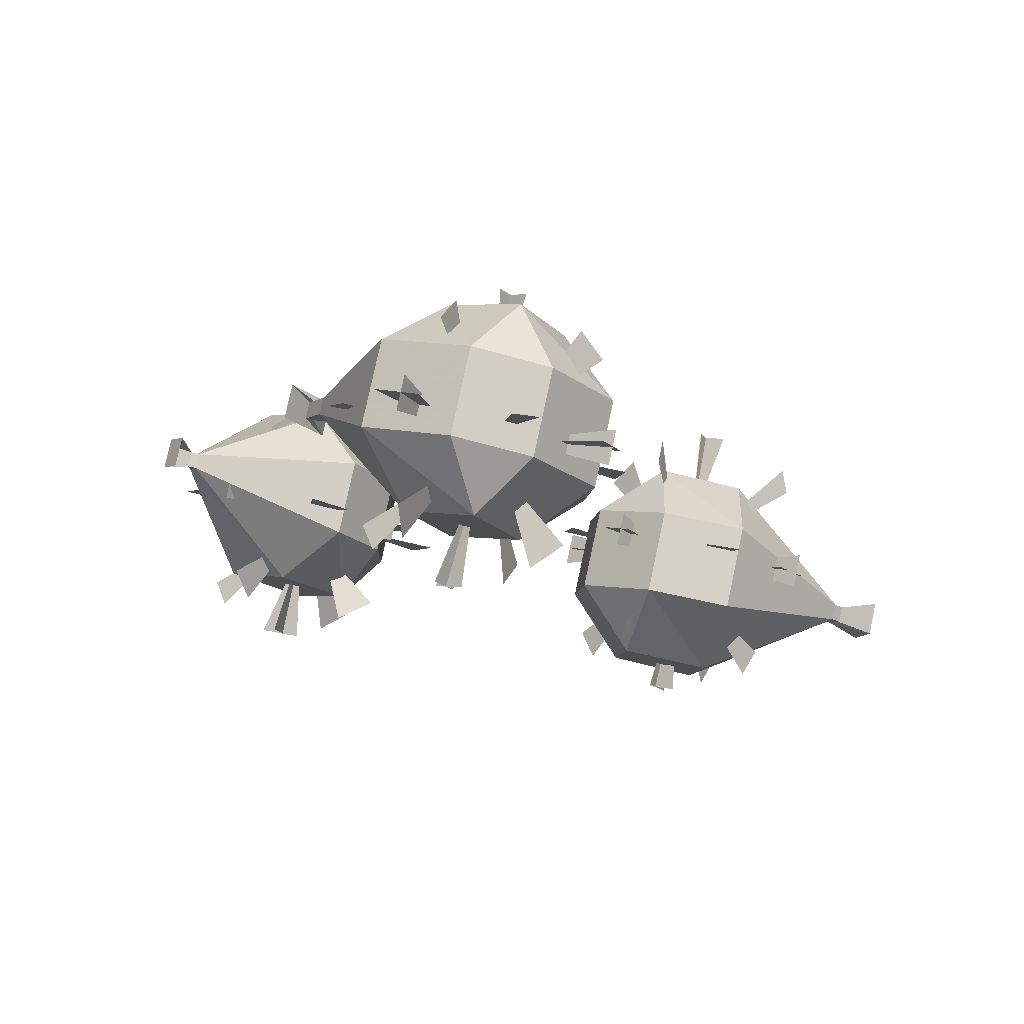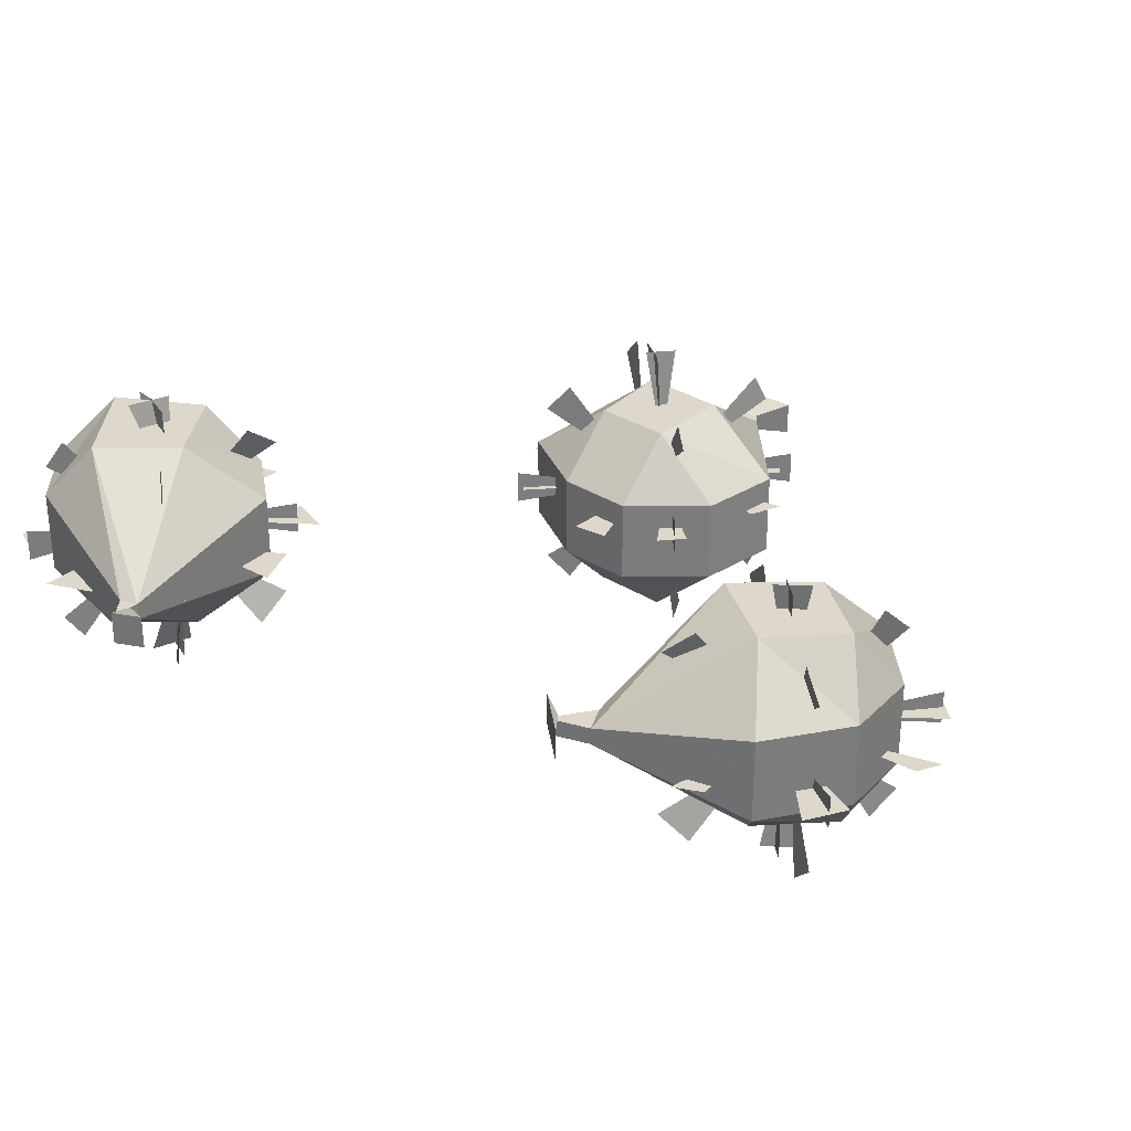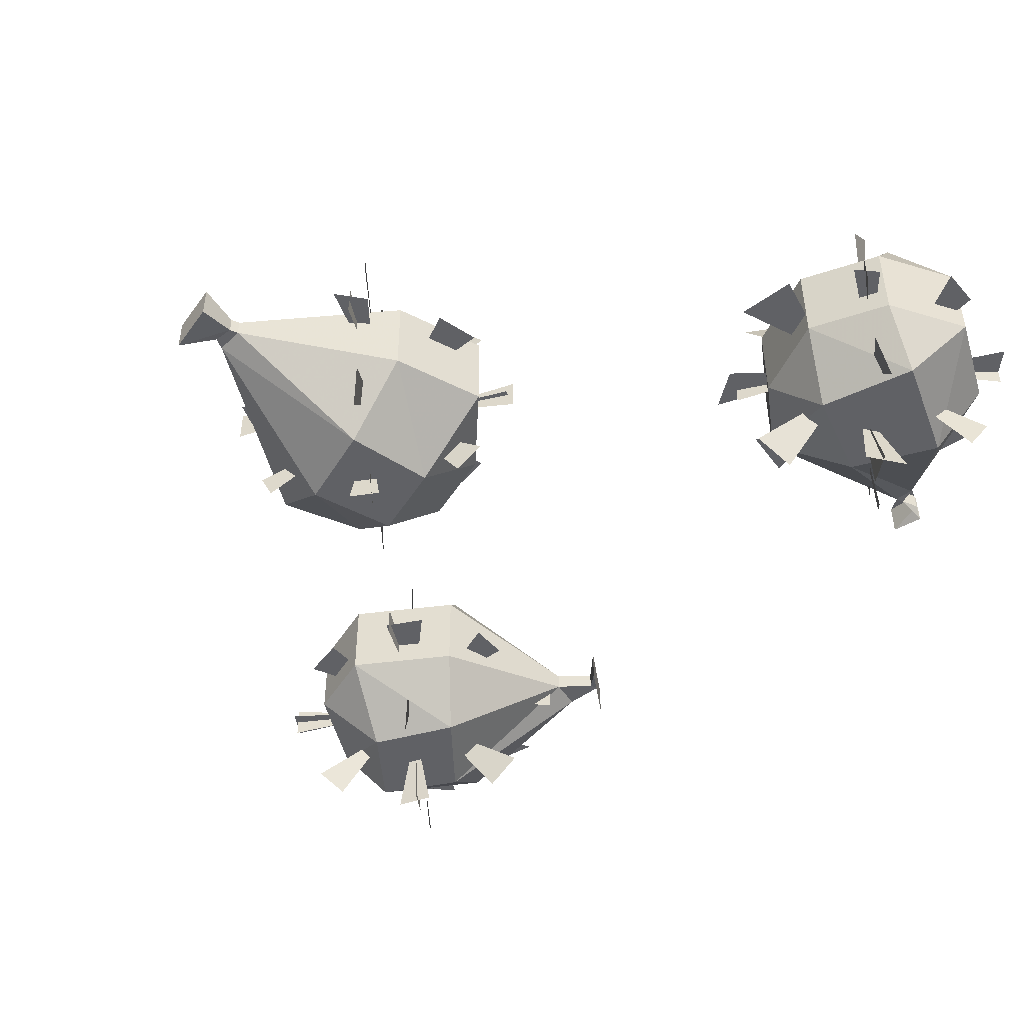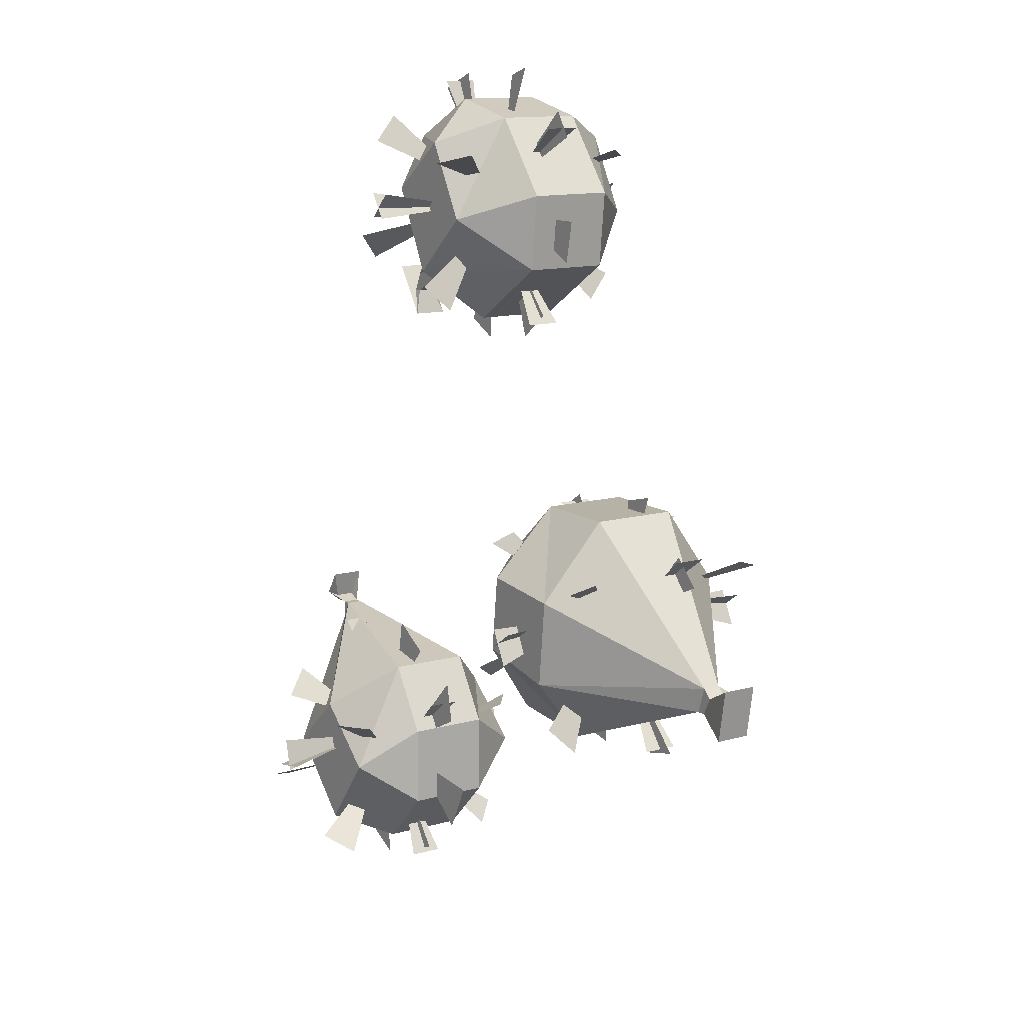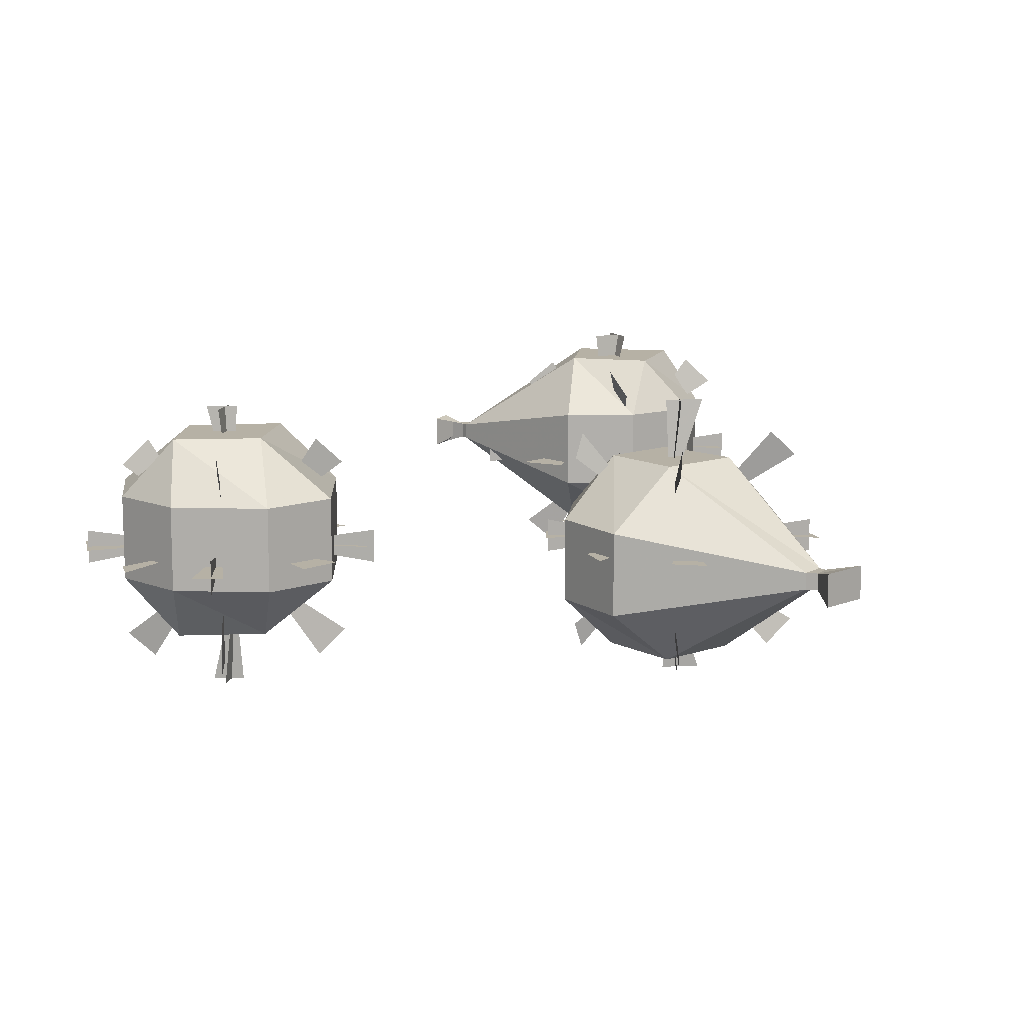
<metadata>
{"format":"obj","ext":"obj","renderer":"f3d","projection":"perspective","resolution":1024,"background":"white","views":[{"elev":79.2,"azim":12.1,"up":"+Z"},{"elev":31.3,"azim":-41.5,"up":"+Y"},{"elev":-48.3,"azim":155.5,"up":"+Y"},{"elev":12.4,"azim":56.6,"up":"+Z"},{"elev":12.0,"azim":56.0,"up":"+Y"}]}
</metadata>
<code>
v 0.1172 -0.1719 -0.03906
v 0.1484 -0.1719 -0.1172
v 0.1719 -0.2266 -0.04688
v 0.1797 -0.2266 0.02344
v 0.125 -0.1719 0.03125
v 0.1172 -0.09375 -0.03906
v 0.1484 -0.09375 -0.1172
v 0.2344 -0.1719 -0.125
v 0.25 -0.2266 -0.0625
v 0.2578 -0.2266 0.01562
v 0.1875 -0.1719 0.08594
v 0.1875 -0.09375 0.08594
v 0.125 -0.09375 0.03125
v 0.1719 -0.03906 -0.04688
v 0.25 -0.03906 -0.0625
v 0.2344 -0.09375 -0.125
v 0.375 -0.1406 -0.07031
v 0.3828 -0.1406 -0.04688
v 0.2656 -0.1719 0.08594
v 0.2656 -0.09375 0.08594
v 0.1797 -0.03906 0.02344
v 0.2578 -0.03906 0.01562
v 0.375 -0.125 -0.07031
v 0.3828 -0.1406 -0.07031
v 0.3906 -0.1406 -0.05469
v 0.3906 -0.125 -0.05469
v 0.3828 -0.125 -0.04688
v 0.3828 -0.125 -0.07031
v 0.4141 -0.1484 -0.08594
v 0.4219 -0.1484 -0.03906
v 0.4219 -0.1172 -0.03906
v 0.4141 -0.1172 -0.08594
v 0.0625 -0.1406 0.4375
v -0.007812 -0.1406 0.4531
v 0.02344 -0.1953 0.4141
v 0.0625 -0.1953 0.3438
v 0.1172 -0.1406 0.3672
v 0.0625 -0.0625 0.4375
v -0.007812 -0.0625 0.4531
v -0.08594 -0.1406 0.4141
v -0.03906 -0.1953 0.3672
v 0 -0.1953 0.2891
v 0.1094 -0.1406 0.2969
v 0.1094 -0.0625 0.2969
v 0.1172 -0.0625 0.3672
v 0.02344 -0.007812 0.4141
v -0.03906 -0.007812 0.3672
v -0.08594 -0.0625 0.4141
v -0.1406 -0.1094 0.2812
v -0.1172 -0.1094 0.2656
v 0.02344 -0.1406 0.2422
v 0.02344 -0.0625 0.2422
v 0.0625 -0.007812 0.3438
v 0 -0.007812 0.2891
v -0.1406 -0.09375 0.2812
v -0.1562 -0.1094 0.25
v -0.1484 -0.1094 0.25
v -0.1484 -0.09375 0.25
v -0.1172 -0.09375 0.2656
v -0.1562 -0.09375 0.25
v -0.1719 -0.1172 0.2734
v -0.1406 -0.1172 0.2266
v -0.1406 -0.08594 0.2266
v -0.1719 -0.08594 0.2734
v -0.1094 -0.1406 -0.2969
v -0.1094 -0.1406 -0.2188
v -0.1406 -0.1953 -0.2578
v -0.1953 -0.1953 -0.3281
v -0.1641 -0.1406 -0.3516
v -0.1094 -0.0625 -0.2969
v -0.1094 -0.0625 -0.2188
v -0.1484 -0.1406 -0.1562
v -0.2031 -0.1953 -0.2031
v -0.2656 -0.1953 -0.2578
v -0.2422 -0.1406 -0.3594
v -0.2422 -0.0625 -0.3594
v -0.1641 -0.0625 -0.3516
v -0.1406 -0.007812 -0.2578
v -0.2031 -0.007812 -0.2031
v -0.1484 -0.0625 -0.1562
v -0.3125 -0.1094 -0.125
v -0.3203 -0.1094 -0.1406
v -0.2969 -0.1406 -0.2969
v -0.2969 -0.0625 -0.2969
v -0.1953 -0.007812 -0.3281
v -0.2656 -0.007812 -0.2578
v -0.3125 -0.09375 -0.125
v -0.3359 -0.1094 -0.125
v -0.3203 -0.1094 -0.125
v -0.3203 -0.09375 -0.125
v -0.3203 -0.09375 -0.1406
v -0.3359 -0.09375 -0.125
v -0.3281 -0.1172 -0.09375
v -0.3438 -0.1172 -0.1172
v -0.3438 -0.08594 -0.1172
v -0.3281 -0.08594 -0.09375
v -0.02344 -0.1172 0.3281
v -0.1094 -0.1016 0.2734
v -0.1094 -0.1328 0.2734
v 0.125 -0.1328 0.4297
v 0.125 -0.1016 0.4297
v 0.03906 -0.1172 0.375
v 0.01562 -0.07812 0.3516
v 0.02344 0.01562 0.3672
v 0 0.01562 0.3438
v 0 -0.25 0.3438
v 0.02344 -0.25 0.3672
v 0.01562 -0.1562 0.3516
v -0.007812 -0.1484 0.3438
v -0.07812 -0.2031 0.2969
v -0.0625 -0.2266 0.3203
v 0.1016 -0.03906 0.4062
v 0.07812 -0.01562 0.3984
v 0.03906 -0.09375 0.375
v -0.007812 -0.09375 0.3438
v -0.0625 -0.01562 0.3203
v -0.07812 -0.03906 0.2969
v 0.07812 -0.2266 0.3984
v 0.1016 -0.2031 0.4062
v 0.03906 -0.1484 0.375
v -0.1094 -0.1172 0.2969
v -0.09375 -0.1172 0.2656
v 0.1328 -0.1172 0.4219
v 0.1172 -0.1172 0.4453
v -0.01562 -0.1172 0.3828
v -0.03906 -0.1172 0.4766
v -0.07812 -0.1172 0.4609
v 0.0625 -0.1172 0.2266
v 0.09375 -0.1172 0.25
v 0.03125 -0.1172 0.3203
v 0.007812 -0.1172 0.3125
v -0.03125 -0.1172 0.2344
v 0 -0.1172 0.2188
v 0.0625 -0.1172 0.4844
v 0.03906 -0.1172 0.4766
v 0.02344 -0.1172 0.3984
v -0.02344 -0.1172 0.3672
v -0.1094 -0.1172 0.3828
v -0.125 -0.1172 0.3594
v 0.1328 -0.1172 0.3047
v 0.1406 -0.1172 0.3438
v 0.04688 -0.1172 0.3438
v -0.05469 -0.1016 0.4688
v -0.05469 -0.1328 0.4688
v 0.09375 -0.1328 0.2422
v 0.09375 -0.1016 0.2422
v 0.01562 0.01562 0.3438
v 0 0.01562 0.3672
v 0 -0.25 0.3672
v 0.01562 -0.25 0.3438
v 0 -0.1484 0.375
v -0.03906 -0.2031 0.4375
v -0.03125 -0.2266 0.4141
v 0.0625 -0.03906 0.2578
v 0.05469 -0.01562 0.2812
v 0.03125 -0.09375 0.3281
v 0 -0.09375 0.375
v -0.03125 -0.01562 0.4141
v -0.03906 -0.03906 0.4375
v 0.05469 -0.2266 0.2812
v 0.0625 -0.2031 0.2578
v 0.03125 -0.1484 0.3281
v 0.1797 -0.1172 -0.03125
v 0.1016 -0.1016 -0.09375
v 0.1016 -0.1328 -0.09375
v 0.3281 -0.1328 0.05469
v 0.3281 -0.1016 0.05469
v 0.25 -0.1172 -0.007812
v 0.2188 -0.07812 -0.01562
v 0.2344 0.01562 -0.01562
v 0.2109 0.01562 -0.03125
v 0.2109 -0.25 -0.03125
v 0.2344 -0.25 -0.01562
v 0.2188 -0.1562 -0.01562
v 0.1875 -0.1484 -0.03125
v 0.1328 -0.2031 -0.08594
v 0.1484 -0.2266 -0.07031
v 0.3047 -0.03906 0.03906
v 0.2969 -0.01562 0.03125
v 0.2344 -0.09375 0
v 0.1875 -0.09375 -0.03125
v 0.1484 -0.01562 -0.07031
v 0.1328 -0.03906 -0.08594
v 0.2969 -0.2266 0.03125
v 0.3047 -0.2031 0.03906
v 0.2344 -0.1484 0
v 0.1016 -0.1172 -0.08594
v 0.1094 -0.1172 -0.09375
v 0.3359 -0.1172 0.03125
v 0.3125 -0.1172 0.05469
v 0.2031 -0.1172 0.007812
v 0.1562 -0.1172 0.08594
v 0.1328 -0.1172 0.07031
v 0.2734 -0.1172 -0.1406
v 0.3047 -0.1172 -0.1328
v 0.2344 -0.1172 -0.0625
v 0.2031 -0.1172 -0.05469
v 0.1641 -0.1172 -0.1406
v 0.2031 -0.1172 -0.1484
v 0.2656 -0.1172 0.1016
v 0.2344 -0.1172 0.09375
v 0.2344 -0.1172 0.01562
v 0.1797 -0.1172 -0.007812
v 0.1016 -0.1172 0.03125
v 0.09375 -0.1172 0
v 0.3438 -0.1172 -0.07812
v 0.3594 -0.1172 -0.04688
v 0.2578 -0.1172 -0.02344
v 0.1484 -0.1016 0.07812
v 0.1484 -0.1328 0.07812
v 0.2891 -0.1328 -0.1328
v 0.2891 -0.1016 -0.1328
v 0.2266 0.01562 -0.04688
v 0.2109 0.01562 -0.01562
v 0.2109 -0.25 -0.01562
v 0.2266 -0.25 -0.04688
v 0.2031 -0.1484 0
v 0.1719 -0.2031 0.0625
v 0.1719 -0.2266 0.05469
v 0.2734 -0.03906 -0.125
v 0.2656 -0.01562 -0.1016
v 0.2266 -0.09375 -0.04688
v 0.2031 -0.09375 0
v 0.1719 -0.01562 0.05469
v 0.1719 -0.03906 0.0625
v 0.2656 -0.2266 -0.1016
v 0.2734 -0.2031 -0.125
v 0.2266 -0.1484 -0.04688
v -0.2266 -0.1172 -0.2734
v -0.3125 -0.1016 -0.3125
v -0.3125 -0.1328 -0.3125
v -0.09375 -0.1328 -0.1875
v -0.09375 -0.1016 -0.1875
v -0.1719 -0.1172 -0.25
v -0.1953 -0.07812 -0.2422
v -0.1797 0.01562 -0.2578
v -0.2188 0.01562 -0.2656
v -0.2188 -0.25 -0.2656
v -0.1797 -0.25 -0.2578
v -0.1953 -0.1562 -0.2422
v -0.2188 -0.1484 -0.2734
v -0.2891 -0.2031 -0.3047
v -0.2734 -0.2266 -0.2969
v -0.1016 -0.03906 -0.2031
v -0.1328 -0.01562 -0.2031
v -0.1719 -0.09375 -0.25
v -0.2188 -0.09375 -0.2734
v -0.2734 -0.01562 -0.2969
v -0.2891 -0.03906 -0.3047
v -0.1328 -0.2266 -0.2031
v -0.1016 -0.2031 -0.2031
v -0.1719 -0.1484 -0.25
v -0.3125 -0.1172 -0.3125
v -0.3047 -0.1172 -0.3359
v -0.07812 -0.1172 -0.2031
v -0.08594 -0.1172 -0.1641
v -0.2188 -0.1172 -0.2266
v -0.2578 -0.1172 -0.1328
v -0.2734 -0.1172 -0.1484
v -0.1484 -0.1172 -0.3672
v -0.125 -0.1172 -0.3594
v -0.1875 -0.1172 -0.2812
v -0.2188 -0.1172 -0.2969
v -0.2422 -0.1172 -0.375
v -0.2109 -0.1172 -0.3906
v -0.1406 -0.1172 -0.1406
v -0.1797 -0.1172 -0.1172
v -0.1953 -0.1172 -0.2031
v -0.2266 -0.1172 -0.2578
v -0.3125 -0.1172 -0.2031
v -0.3359 -0.1172 -0.2422
v -0.07812 -0.1172 -0.3203
v -0.05469 -0.1172 -0.2734
v -0.1484 -0.1172 -0.2656
v -0.2734 -0.1016 -0.1328
v -0.2734 -0.1328 -0.1328
v -0.1328 -0.1328 -0.3672
v -0.1328 -0.1016 -0.3672
v -0.1953 0.01562 -0.2656
v -0.2031 0.01562 -0.2344
v -0.2031 -0.25 -0.2344
v -0.1953 -0.25 -0.2656
v -0.2031 -0.1484 -0.2266
v -0.25 -0.2031 -0.1719
v -0.2344 -0.2266 -0.1953
v -0.1406 -0.03906 -0.3516
v -0.1641 -0.01562 -0.3359
v -0.1875 -0.09375 -0.2812
v -0.2031 -0.09375 -0.2266
v -0.2344 -0.01562 -0.1953
v -0.25 -0.03906 -0.1719
v -0.1641 -0.2266 -0.3359
v -0.1406 -0.2031 -0.3516
v -0.1875 -0.1484 -0.2812
f 1 2 3
f 1 3 4
f 1 4 5
f 1 5 6
f 1 6 2
f 2 6 7
f 2 7 8
f 2 8 3
f 3 8 9
f 3 9 10
f 3 10 4
f 4 10 11
f 4 11 5
f 5 11 12
f 5 12 13
f 5 13 6
f 6 13 14
f 6 14 7
f 7 14 15
f 7 15 16
f 7 16 8
f 8 16 17
f 8 17 9
f 9 17 18
f 9 18 10
f 10 18 19
f 10 19 11
f 11 19 20
f 11 20 12
f 12 20 21
f 12 21 13
f 13 21 14
f 14 21 15
f 15 21 22
f 15 22 23
f 15 23 16
f 16 23 17
f 18 27 19
f 19 27 20
f 20 27 22
f 20 22 21
f 22 27 23
f 24 28 29
f 24 29 30
f 24 30 25
f 25 30 31
f 25 31 26
f 26 31 32
f 26 32 28
f 28 32 29
f 29 32 30
f 30 32 31
f 97 98 99
f 97 99 98
f 100 101 102
f 100 102 101
f 103 104 105
f 103 105 104
f 106 107 108
f 106 108 107
f 109 110 111
f 109 111 110
f 112 113 114
f 112 114 113
f 115 116 117
f 115 117 116
f 118 119 120
f 118 120 119
f 97 121 122
f 97 122 121
f 123 124 102
f 123 102 124
f 125 126 127
f 125 127 126
f 128 129 130
f 128 130 129
f 131 132 133
f 131 133 132
f 134 135 136
f 134 136 135
f 137 138 139
f 137 139 138
f 140 141 142
f 140 142 141
f 125 143 144
f 125 144 143
f 145 146 130
f 145 130 146
f 103 147 148
f 103 148 147
f 149 150 108
f 149 108 150
f 151 152 153
f 151 153 152
f 154 155 156
f 154 156 155
f 157 158 159
f 157 159 158
f 160 161 162
f 160 162 161
f 163 164 165
f 163 165 164
f 166 167 168
f 166 168 167
f 169 170 171
f 169 171 170
f 172 173 174
f 172 174 173
f 175 176 177
f 175 177 176
f 178 179 180
f 178 180 179
f 181 182 183
f 181 183 182
f 184 185 186
f 184 186 185
f 163 187 188
f 163 188 187
f 189 190 168
f 189 168 190
f 191 192 193
f 191 193 192
f 194 195 196
f 194 196 195
f 197 198 199
f 197 199 198
f 200 201 202
f 200 202 201
f 203 204 205
f 203 205 204
f 206 207 208
f 206 208 207
f 191 209 210
f 191 210 209
f 211 212 196
f 211 196 212
f 169 213 214
f 169 214 213
f 215 216 174
f 215 174 216
f 217 218 219
f 217 219 218
f 220 221 222
f 220 222 221
f 223 224 225
f 223 225 224
f 226 227 228
f 226 228 227
f 229 230 231
f 229 231 230
f 232 233 234
f 232 234 233
f 235 236 237
f 235 237 236
f 238 239 240
f 238 240 239
f 241 242 243
f 241 243 242
f 244 245 246
f 244 246 245
f 247 248 249
f 247 249 248
f 250 251 252
f 250 252 251
f 229 253 254
f 229 254 253
f 255 256 234
f 255 234 256
f 257 258 259
f 257 259 258
f 260 261 262
f 260 262 261
f 263 264 265
f 263 265 264
f 266 267 268
f 266 268 267
f 269 270 271
f 269 271 270
f 272 273 274
f 272 274 273
f 257 275 276
f 257 276 275
f 277 278 262
f 277 262 278
f 235 279 280
f 235 280 279
f 281 282 240
f 281 240 282
f 283 284 285
f 283 285 284
f 286 287 288
f 286 288 287
f 289 290 291
f 289 291 290
f 292 293 294
f 292 294 293
f 17 23 24
f 17 24 25
f 17 25 18
f 18 25 26
f 18 26 27
f 23 27 28
f 23 28 24
f 26 28 27
f 33 34 35
f 33 35 36
f 33 36 37
f 33 37 38
f 33 38 34
f 34 38 39
f 34 39 40
f 34 40 35
f 35 40 41
f 35 41 42
f 35 42 36
f 36 42 43
f 36 43 37
f 37 43 44
f 37 44 45
f 37 45 38
f 38 45 46
f 38 46 39
f 39 46 47
f 39 47 48
f 39 48 40
f 40 48 49
f 40 49 41
f 41 49 50
f 41 50 42
f 42 50 51
f 42 51 43
f 43 51 52
f 43 52 44
f 44 52 53
f 44 53 45
f 45 53 46
f 46 53 47
f 47 53 54
f 47 54 55
f 47 55 48
f 48 55 49
f 49 55 56
f 49 56 57
f 49 57 50
f 50 57 58
f 50 58 59
f 50 59 51
f 51 59 52
f 52 59 54
f 52 54 53
f 54 59 55
f 55 59 60
f 55 60 56
f 56 60 61
f 56 61 62
f 56 62 57
f 57 62 63
f 57 63 58
f 58 63 64
f 58 64 60
f 58 60 59
f 60 64 61
f 61 64 62
f 62 64 63
f 65 66 67
f 65 67 68
f 65 68 69
f 65 69 70
f 65 70 66
f 66 70 71
f 66 71 72
f 66 72 67
f 67 72 73
f 67 73 74
f 67 74 68
f 68 74 75
f 68 75 69
f 69 75 76
f 69 76 77
f 69 77 70
f 70 77 78
f 70 78 71
f 71 78 79
f 71 79 80
f 71 80 72
f 72 80 81
f 72 81 73
f 73 81 82
f 73 82 74
f 74 82 83
f 74 83 75
f 75 83 84
f 75 84 76
f 76 84 85
f 76 85 77
f 77 85 78
f 78 85 79
f 79 85 86
f 79 86 87
f 79 87 80
f 80 87 81
f 81 87 88
f 81 88 89
f 81 89 82
f 82 89 90
f 82 90 91
f 82 91 83
f 83 91 84
f 84 91 86
f 84 86 85
f 86 91 87
f 87 91 92
f 87 92 88
f 88 92 93
f 88 93 94
f 88 94 89
f 89 94 95
f 89 95 90
f 90 95 96
f 90 96 92
f 90 92 91
f 92 96 93
f 93 96 94
f 94 96 95

</code>
